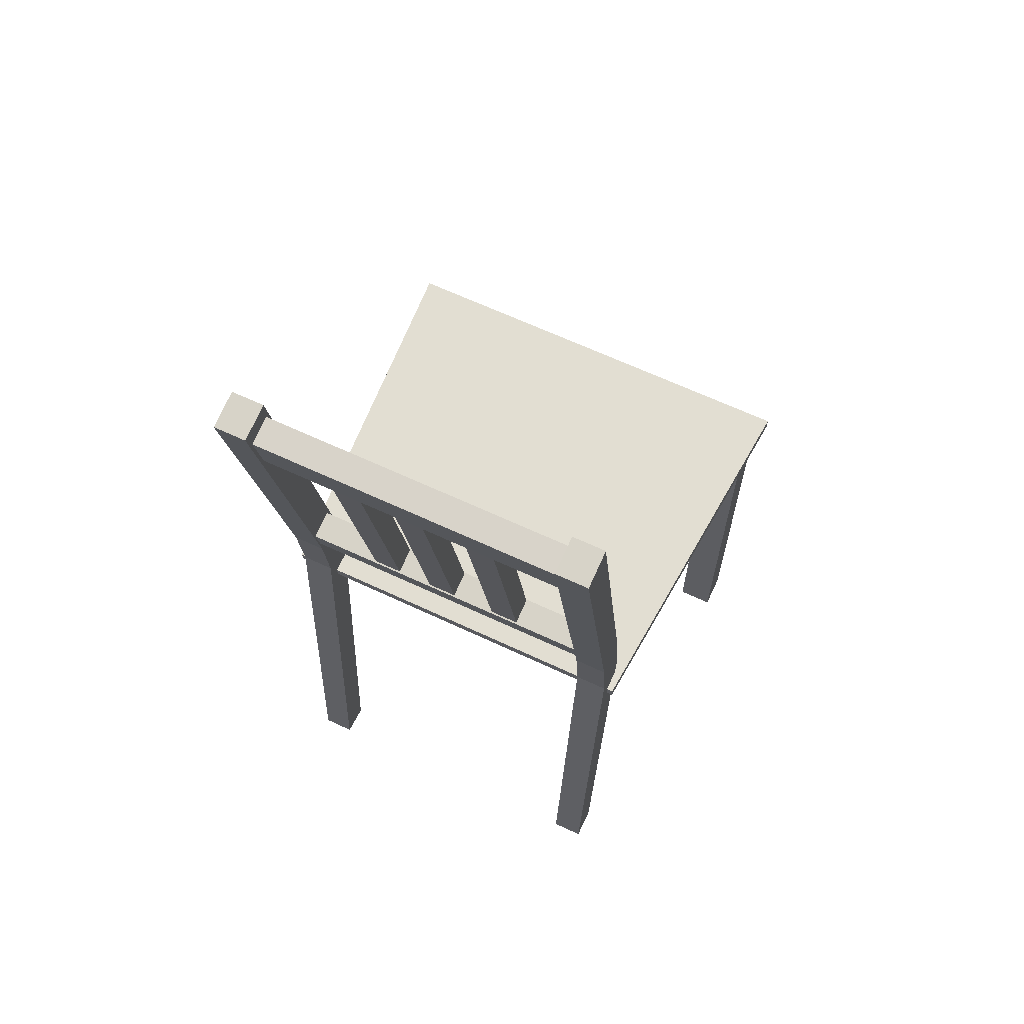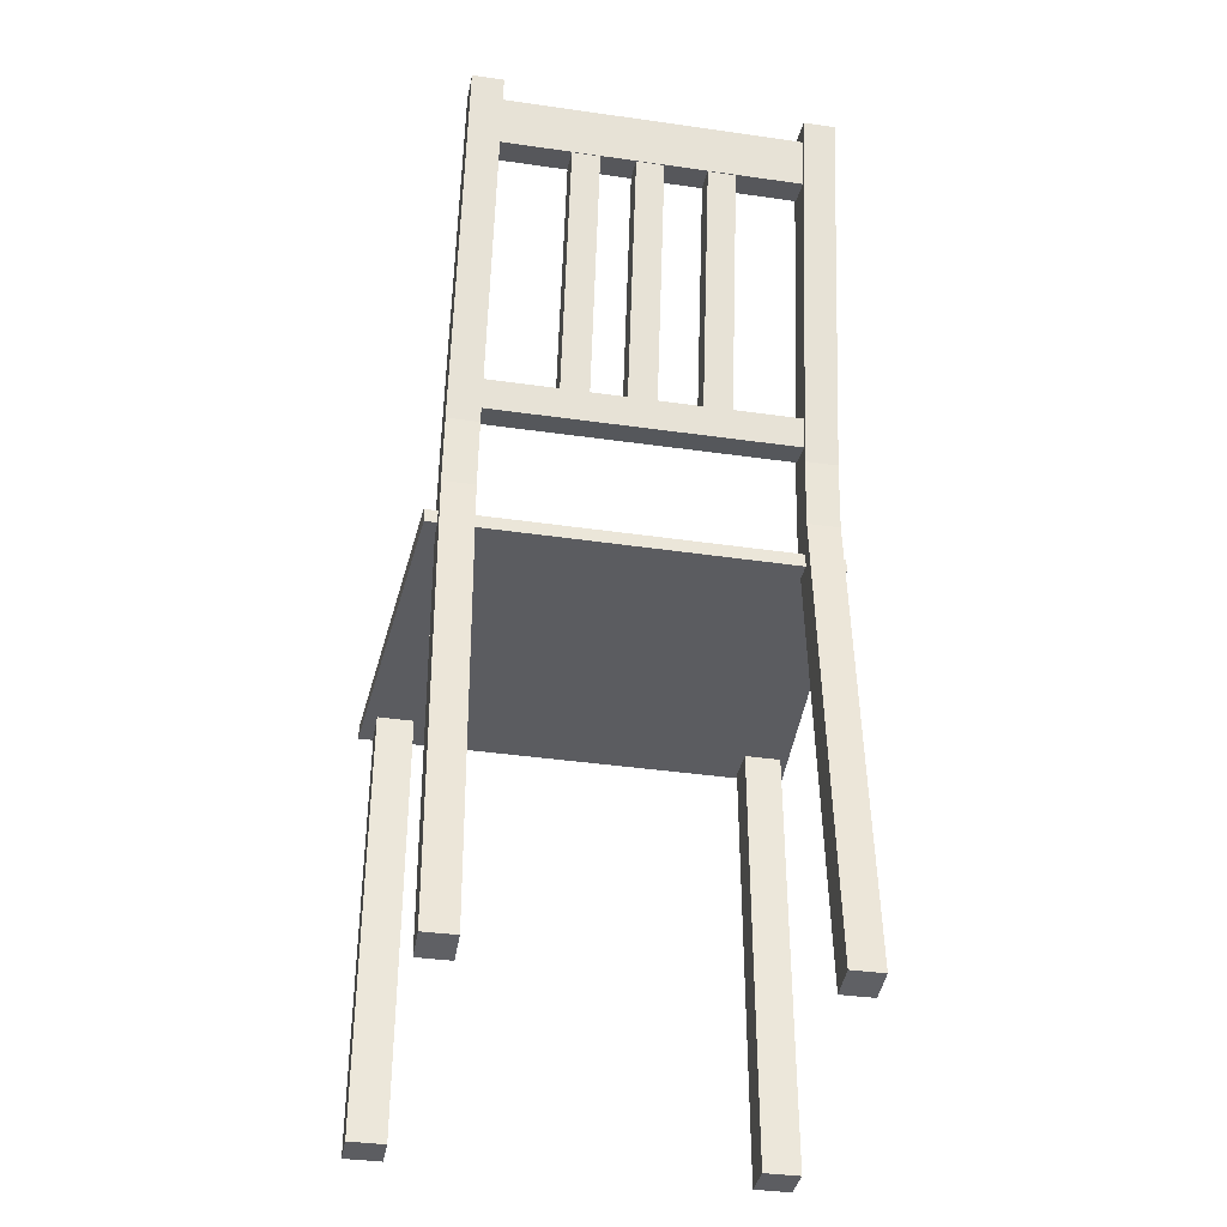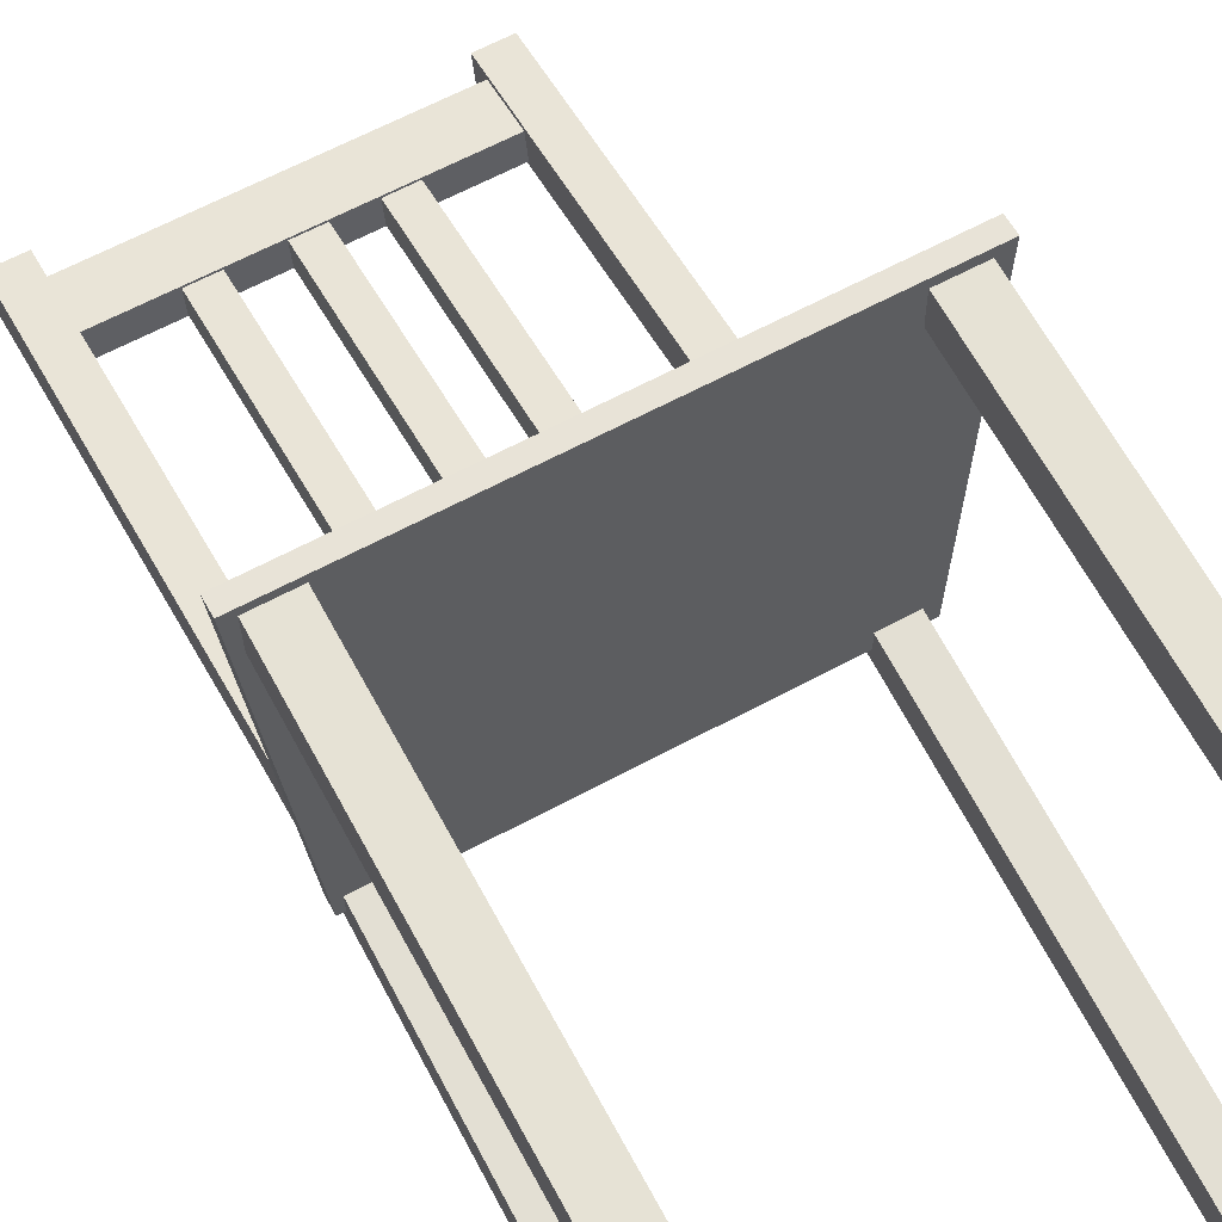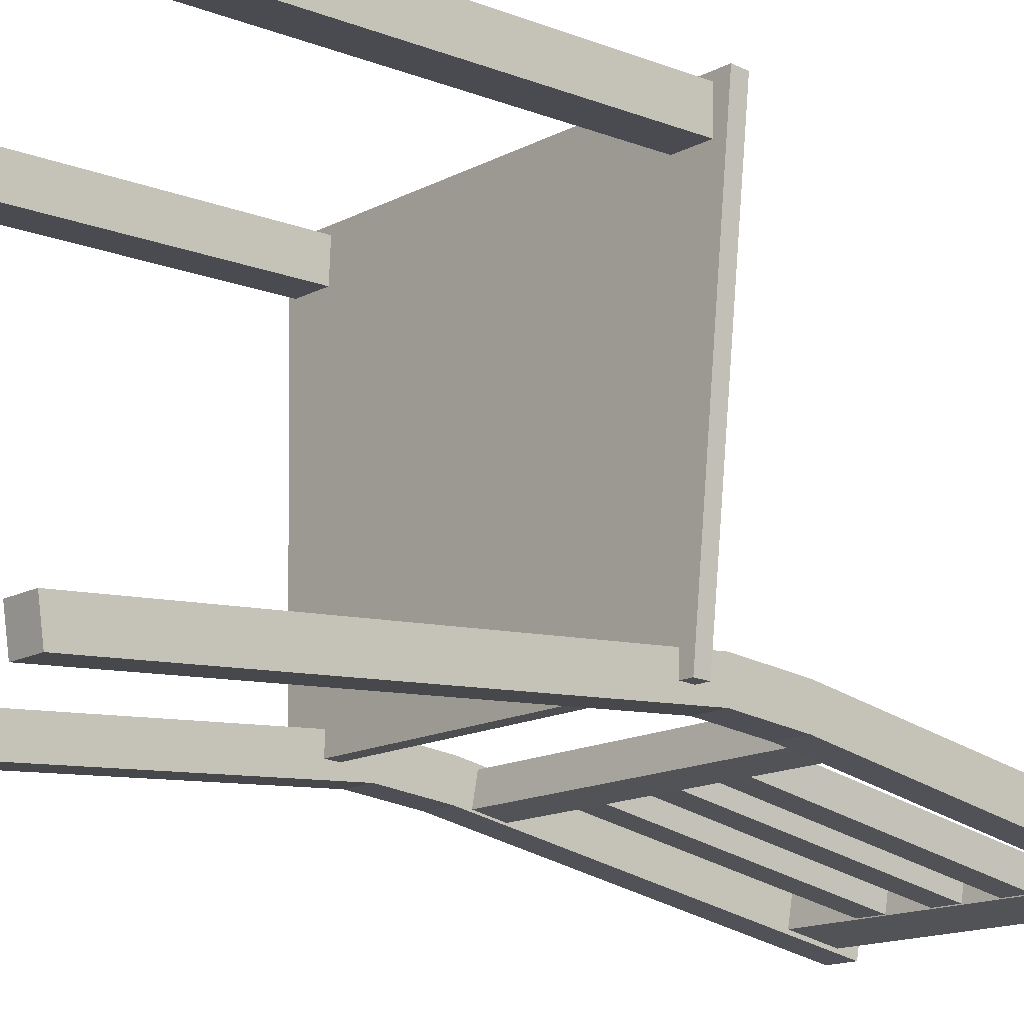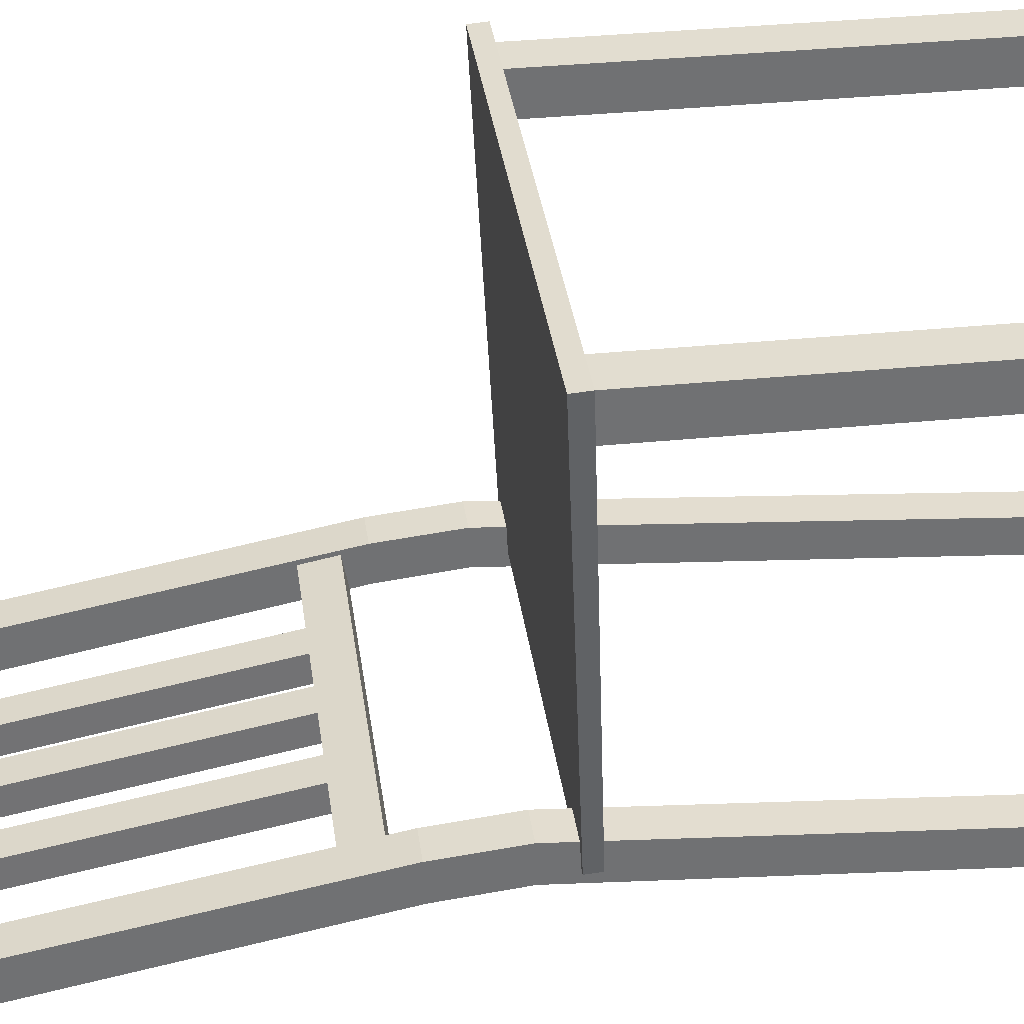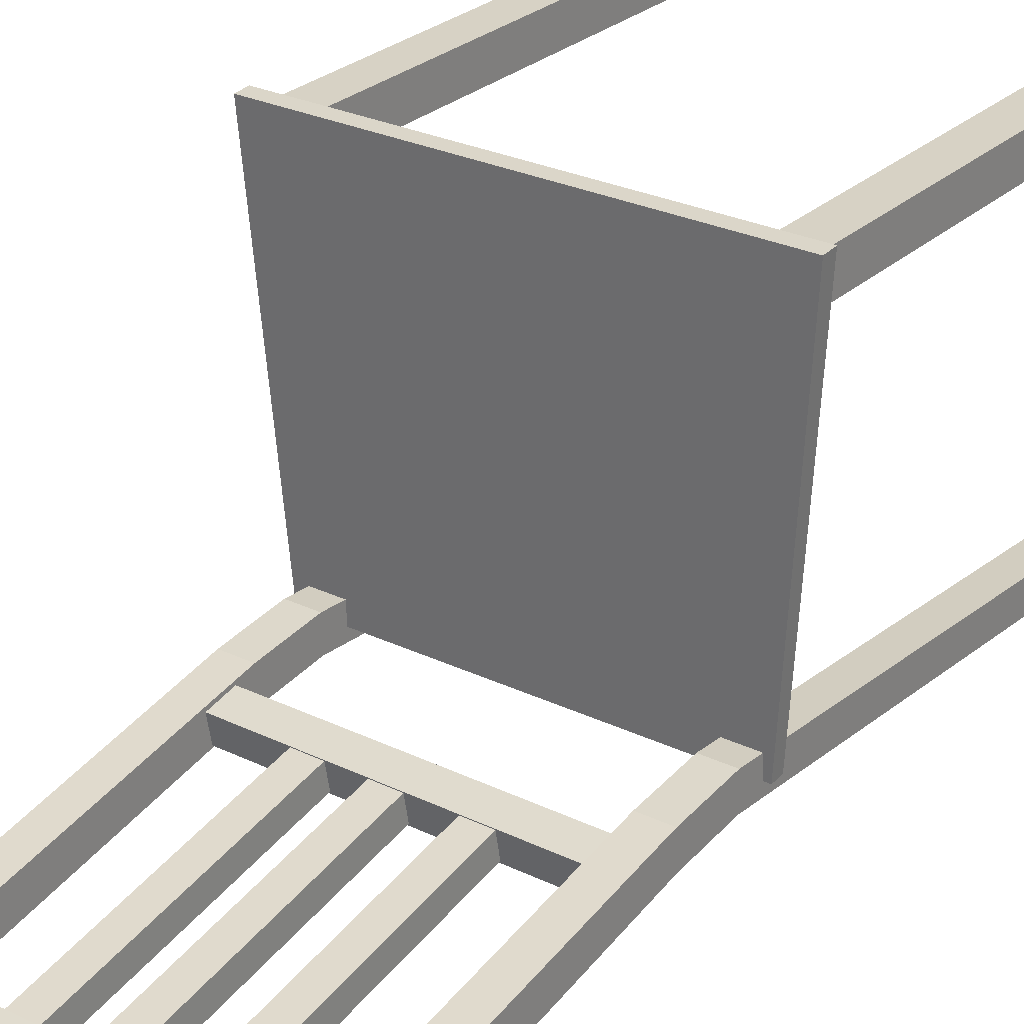
<metadata>
{"format":"obj","ext":"obj","renderer":"f3d","projection":"perspective","resolution":1024,"background":"white","views":[{"elev":64.9,"azim":-154.8,"up":"+Y"},{"elev":-37.2,"azim":169.6,"up":"+Y"},{"elev":64.0,"azim":-28.2,"up":"+Z"},{"elev":-14.4,"azim":49.4,"up":"+Z"},{"elev":35.3,"azim":-97.6,"up":"+Z"},{"elev":27.6,"azim":-143.6,"up":"+Z"}]}
</metadata>
<code>
o Plane.007
v 0.4142 -0.1997 -0.1065
v -0.396 -0.2027 -0.1063
v 0.4613 -0.162 0.6816
v -0.4606 -0.1653 0.6817
v 0.4125 -0.2269 -0.1049
v -0.3958 -0.2309 -0.1046
v 0.462 -0.1941 0.6835
v -0.4605 -0.1975 0.6837
v -0.3828 0.8082 -0.298
v -0.3828 0.8218 -0.223
v -0.3828 -1.139 -0.1966
v -0.3828 -1.149 -0.1291
v -0.3828 -0.1443 -0.1283
v -0.3828 -0.1425 -0.05715
v -0.3828 -0.000614 -0.1438
v -0.3828 0.002909 -0.07203
v -0.3157 0.8082 -0.298
v -0.3157 0.8218 -0.223
v -0.3157 -1.139 -0.1966
v -0.3157 -1.149 -0.1291
v -0.3157 -0.1443 -0.1283
v -0.3157 -0.1425 -0.05715
v -0.3157 -0.000614 -0.1438
v -0.3157 0.002909 -0.07203
v 0.3199 0.8082 -0.298
v 0.3199 0.8218 -0.223
v 0.3199 -1.139 -0.1966
v 0.3199 -1.149 -0.1291
v 0.3199 -0.1443 -0.1283
v 0.3199 -0.1425 -0.05715
v 0.3199 -0.000614 -0.1438
v 0.3199 0.002909 -0.07203
v 0.387 0.8082 -0.298
v 0.387 0.8218 -0.223
v 0.387 -1.139 -0.1966
v 0.387 -1.149 -0.1291
v 0.387 -0.1443 -0.1283
v 0.387 -0.1425 -0.05715
v 0.387 -0.000614 -0.1438
v 0.387 0.002909 -0.07203
v -0.3733 0.6594 -0.2615
v 0.3687 0.6594 -0.2615
v -0.3733 0.7652 -0.2819
v 0.3687 0.7652 -0.2819
v -0.3733 0.6698 -0.203
v 0.3687 0.6698 -0.203
v -0.3733 0.7757 -0.2235
v 0.3687 0.7757 -0.2235
v -0.3808 0.03327 -0.146
v 0.3612 0.03327 -0.146
v -0.3808 0.09736 -0.1584
v 0.3612 0.09736 -0.1584
v -0.3808 0.04399 -0.08779
v 0.3612 0.04399 -0.0878
v -0.3808 0.1081 -0.1002
v 0.3612 0.1081 -0.1002
v -0.1142 0.06985 -0.1495
v -0.1142 0.7305 -0.2729
v -0.1733 0.06985 -0.1495
v -0.1733 0.7305 -0.2729
v -0.1137 0.0797 -0.09677
v -0.1137 0.7403 -0.2202
v -0.1728 0.0797 -0.09677
v -0.1728 0.7403 -0.2202
v 0.03633 0.07504 -0.1504
v 0.03633 0.7357 -0.2739
v -0.0228 0.07504 -0.1504
v -0.0228 0.7357 -0.2739
v 0.0368 0.08489 -0.09774
v 0.0368 0.7455 -0.2212
v -0.02233 0.08489 -0.09774
v -0.02233 0.7455 -0.2212
v 0.1701 0.07504 -0.1504
v 0.1701 0.7357 -0.2739
v 0.111 0.07504 -0.1504
v 0.111 0.7357 -0.2739
v 0.1706 0.08489 -0.09774
v 0.1706 0.7455 -0.2212
v 0.1115 0.08489 -0.09774
v 0.1115 0.7455 -0.2212
v 0.4311 -0.1971 0.5899
v 0.3533 -0.1971 0.5899
v 0.4311 -1.148 0.5899
v 0.3533 -1.148 0.5899
v 0.4311 -0.1971 0.6676
v 0.3533 -0.1971 0.6676
v 0.4311 -1.148 0.6676
v 0.3533 -1.148 0.6676
v -0.3585 -0.1971 0.5899
v -0.4363 -0.1971 0.5899
v -0.3585 -1.148 0.5899
v -0.4363 -1.148 0.5899
v -0.3585 -0.1971 0.6676
v -0.4363 -0.1971 0.6676
v -0.3585 -1.148 0.6676
v -0.4363 -1.148 0.6676
f 1 3 4 2
f 5 6 8 7
f 2 4 8 6
f 3 1 5 7
f 4 3 7 8
f 1 2 6 5
f 13 11 12 14
f 15 13 14 16
f 9 15 16 10
f 21 22 20 19
f 23 24 22 21
f 17 18 24 23
f 11 13 21 19
f 14 12 20 22
f 15 9 17 23
f 13 15 23 21
f 16 14 22 24
f 12 11 19 20
f 9 10 18 17
f 10 16 24 18
f 29 27 28 30
f 31 29 30 32
f 25 31 32 26
f 37 38 36 35
f 39 40 38 37
f 33 34 40 39
f 27 29 37 35
f 30 28 36 38
f 31 25 33 39
f 29 31 39 37
f 32 30 38 40
f 28 27 35 36
f 25 26 34 33
f 26 32 40 34
f 41 43 44 42
f 45 46 48 47
f 42 44 48 46
f 43 41 45 47
f 44 43 47 48
f 41 42 46 45
f 49 51 52 50
f 53 54 56 55
f 50 52 56 54
f 51 49 53 55
f 52 51 55 56
f 49 50 54 53
f 57 59 60 58
f 61 62 64 63
f 58 60 64 62
f 59 57 61 63
f 60 59 63 64
f 57 58 62 61
f 65 67 68 66
f 69 70 72 71
f 66 68 72 70
f 67 65 69 71
f 68 67 71 72
f 65 66 70 69
f 73 75 76 74
f 77 78 80 79
f 74 76 80 78
f 75 73 77 79
f 76 75 79 80
f 73 74 78 77
f 81 82 84 83
f 83 84 88 87
f 87 88 86 85
f 85 86 82 81
f 83 87 85 81
f 88 84 82 86
f 89 90 92 91
f 91 92 96 95
f 95 96 94 93
f 93 94 90 89
f 91 95 93 89
f 96 92 90 94

</code>
